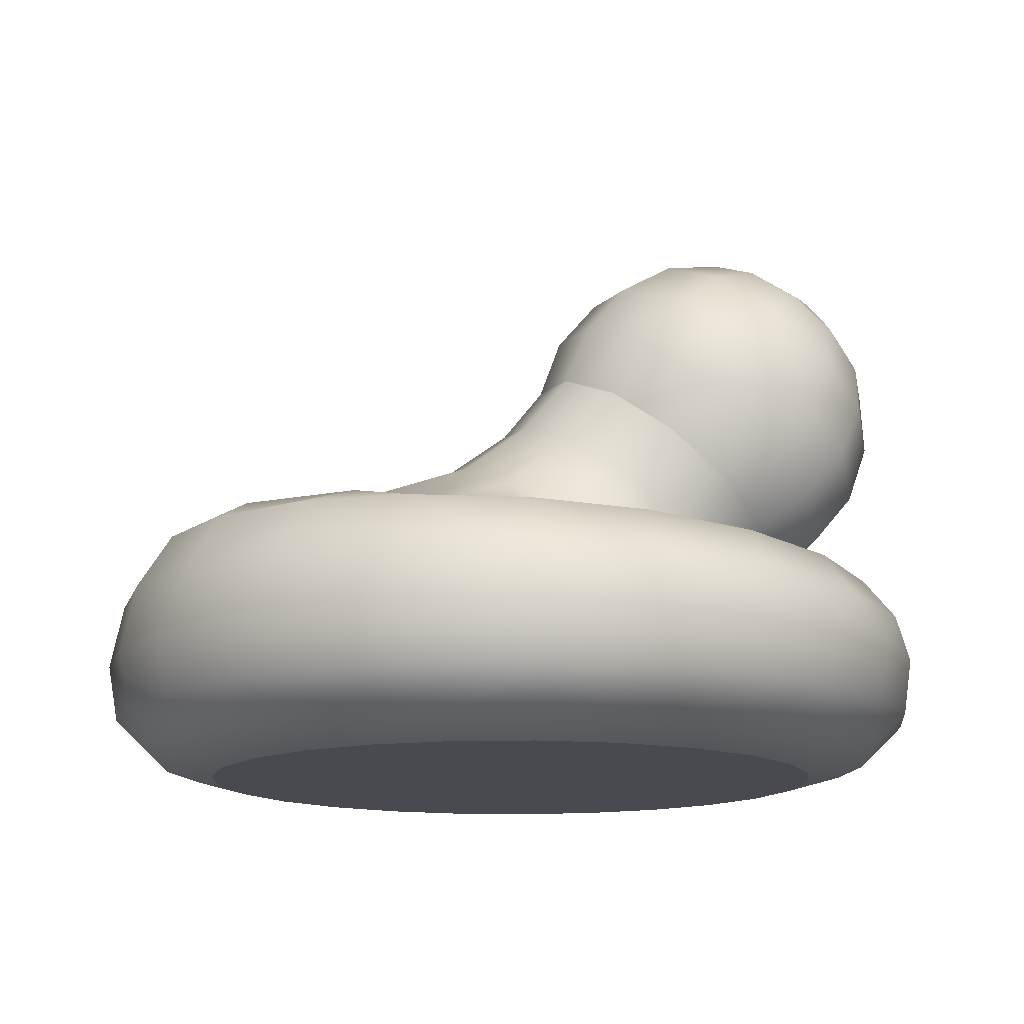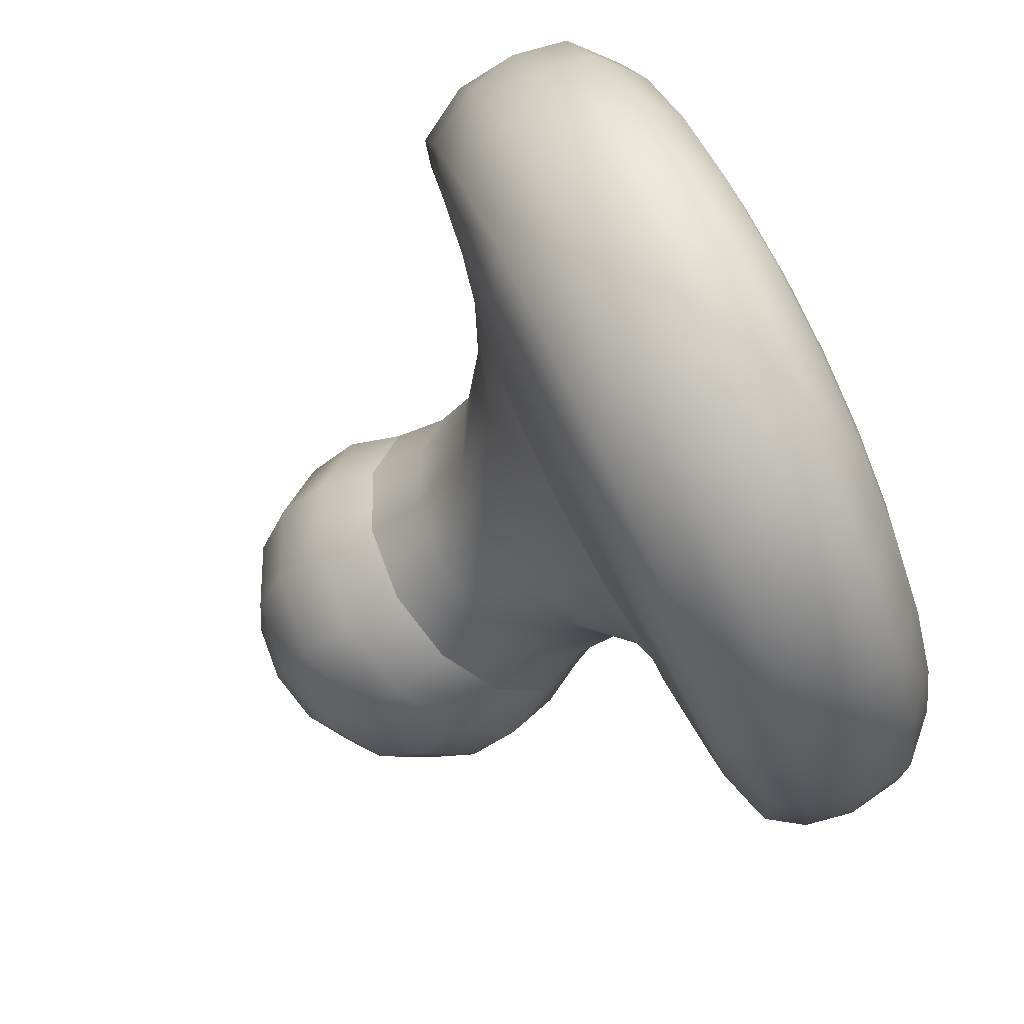
<metadata>
{"format":"obj","ext":"obj","renderer":"f3d","projection":"perspective","resolution":1024,"background":"white","views":[{"elev":-13.5,"azim":74.9,"up":"+Y"},{"elev":79.1,"azim":-115.2,"up":"+Z"}]}
</metadata>
<code>
o switch_000
v 0.04127 -0.3464 0.03063
v 0.0426 -0.3464 0.02989
v 0.03979 -0.3464 0.03101
v 0.04372 -0.3464 0.02885
v 0.03826 -0.3464 0.03101
v 0.04454 -0.3464 0.02756
v 0.03678 -0.3464 0.03063
v 0.04501 -0.3464 0.0261
v 0.03544 -0.3464 0.02989
v 0.04511 -0.3464 0.02458
v 0.03433 -0.3464 0.02885
v 0.04482 -0.3464 0.02308
v 0.03351 -0.3464 0.02756
v 0.04417 -0.3464 0.02169
v 0.03303 -0.3464 0.0261
v 0.04319 -0.3464 0.02052
v 0.03294 -0.3464 0.02458
v 0.04196 -0.3464 0.01962
v 0.03322 -0.3464 0.02308
v 0.04054 -0.3464 0.01906
v 0.03388 -0.3464 0.02169
v 0.03902 -0.3464 0.01886
v 0.03485 -0.3464 0.02052
v 0.03751 -0.3464 0.01906
v 0.03609 -0.3464 0.01962
v 0.03856 -0.342 0.0195
v 0.03718 -0.3416 0.0199
v 0.0386 -0.3425 0.0205
v 0.03731 -0.3422 0.02091
v 0.03619 -0.3409 0.02074
v 0.03856 -0.343 0.02069
v 0.03642 -0.3416 0.02174
v 0.03584 -0.34 0.02183
v 0.0371 -0.3428 0.02128
v 0.03851 -0.3437 0.02101
v 0.03615 -0.3408 0.02283
v 0.03619 -0.339 0.02293
v 0.03621 -0.3422 0.02237
v 0.03686 -0.3435 0.02165
v 0.03843 -0.3434 0.02049
v 0.03641 -0.3431 0.02132
v 0.03569 -0.3429 0.02299
v 0.03502 -0.3427 0.02299
v 0.03648 -0.3399 0.02385
v 0.03718 -0.3383 0.02377
v 0.0361 -0.3416 0.02386
v 0.03526 -0.3423 0.02473
v 0.0345 -0.3422 0.02506
v 0.03737 -0.3393 0.02463
v 0.03856 -0.338 0.02417
v 0.03648 -0.3408 0.02502
v 0.03569 -0.3416 0.02646
v 0.03492 -0.3418 0.02713
v 0.03739 -0.3402 0.02586
v 0.03686 -0.3411 0.02781
v 0.03633 -0.3414 0.02875
v 0.03861 -0.339 0.02499
v 0.03851 -0.3408 0.02844
v 0.03841 -0.3412 0.0295
v 0.03862 -0.3399 0.02624
v 0.04027 -0.3409 0.02823
v 0.04063 -0.3412 0.02925
v 0.04241 -0.3416 0.02801
v 0.03993 -0.3391 0.02487
v 0.04004 -0.3381 0.02404
v 0.03991 -0.3401 0.02612
v 0.04172 -0.3413 0.02721
v 0.04331 -0.342 0.0261
v 0.04102 -0.3396 0.02429
v 0.04126 -0.3386 0.0234
v 0.041 -0.3406 0.02553
v 0.04255 -0.3419 0.02562
v 0.04327 -0.3425 0.02401
v 0.04166 -0.3404 0.02337
v 0.04194 -0.3395 0.0224
v 0.0417 -0.3414 0.02454
v 0.04255 -0.3426 0.02383
v 0.04232 -0.3429 0.02208
v 0.0417 -0.3412 0.02225
v 0.04194 -0.3404 0.02127
v 0.04189 -0.3419 0.023
v 0.04172 -0.3432 0.02224
v 0.04059 -0.3434 0.02077
v 0.04108 -0.3419 0.02127
v 0.04126 -0.3413 0.02027
v 0.04129 -0.3424 0.02173
v 0.04027 -0.3436 0.02123
v 0.03851 -0.3437 0.02101
v 0.03843 -0.3434 0.02049
v 0.04011 -0.3429 0.02092
v 0.03851 -0.3437 0.02101
v 0.03856 -0.343 0.02069
v 0.03997 -0.3424 0.02064
v 0.04004 -0.3418 0.01963
v 0.0386 -0.3425 0.0205
v 0.03856 -0.342 0.0195
v 0.04063 -0.3412 0.02925
v 0.04241 -0.3416 0.02801
v 0.04102 -0.3414 0.03018
v 0.04317 -0.3417 0.02874
v 0.04142 -0.3415 0.03091
v 0.04417 -0.342 0.02652
v 0.04331 -0.342 0.0261
v 0.04396 -0.3417 0.0293
v 0.04223 -0.342 0.03153
v 0.0441 -0.3424 0.02412
v 0.04327 -0.3425 0.02401
v 0.0451 -0.342 0.02678
v 0.04405 -0.342 0.0303
v 0.04251 -0.343 0.03214
v 0.04301 -0.3426 0.02185
v 0.04382 -0.3425 0.02138
v 0.04096 -0.3428 0.02023
v 0.04232 -0.3429 0.02208
v 0.04059 -0.3434 0.02077
v 0.03843 -0.3434 0.02049
v 0.04508 -0.3423 0.02402
v 0.04543 -0.3421 0.02859
v 0.03832 -0.3428 0.01989
v 0.03641 -0.3431 0.02132
v 0.03586 -0.3427 0.0209
v 0.03502 -0.3427 0.02299
v 0.03818 -0.3425 0.019
v 0.04142 -0.3425 0.01939
v 0.03423 -0.3425 0.02292
v 0.03325 -0.3424 0.0226
v 0.0345 -0.3422 0.02506
v 0.03359 -0.3422 0.02533
v 0.03492 -0.3418 0.02713
v 0.03403 -0.3418 0.02774
v 0.03633 -0.3414 0.02875
v 0.03513 -0.3425 0.02014
v 0.03251 -0.3422 0.02542
v 0.03902 -0.3428 0.01755
v 0.03682 -0.3429 0.0178
v 0.03481 -0.3428 0.01877
v 0.03313 -0.3428 0.02024
v 0.03666 -0.3435 0.0173
v 0.0412 -0.3428 0.01788
v 0.03902 -0.3435 0.01694
v 0.04319 -0.3427 0.01883
v 0.04139 -0.3435 0.0173
v 0.0448 -0.3426 0.02032
v 0.04355 -0.3435 0.01833
v 0.04591 -0.3425 0.02222
v 0.0453 -0.3434 0.01996
v 0.0464 -0.3424 0.02436
v 0.0465 -0.3434 0.02203
v 0.04623 -0.3422 0.02655
v 0.04703 -0.3433 0.02437
v 0.04685 -0.3433 0.02675
v 0.04598 -0.3432 0.02897
v 0.04448 -0.3431 0.03082
v 0.04384 -0.3442 0.0316
v 0.04204 -0.3442 0.03259
v 0.04371 -0.3454 0.03143
v 0.04196 -0.3454 0.0324
v 0.04167 -0.3461 0.03164
v 0.04534 -0.3442 0.03019
v 0.04644 -0.3442 0.02846
v 0.04707 -0.3442 0.0265
v 0.04691 -0.3453 0.02647
v 0.04519 -0.3453 0.03007
v 0.04324 -0.3461 0.03077
v 0.04127 -0.3464 0.03063
v 0.0426 -0.3464 0.02989
v 0.04372 -0.3464 0.02885
v 0.04457 -0.3461 0.02955
v 0.04454 -0.3464 0.02756
v 0.0472 -0.3442 0.02445
v 0.04629 -0.3453 0.02839
v 0.04555 -0.3461 0.02804
v 0.04611 -0.3461 0.02631
v 0.04501 -0.3464 0.0261
v 0.04511 -0.3464 0.02458
v 0.04623 -0.3461 0.02451
v 0.04682 -0.3442 0.02244
v 0.04704 -0.3453 0.02446
v 0.04665 -0.3453 0.02249
v 0.04578 -0.3453 0.02068
v 0.04588 -0.3461 0.02274
v 0.04482 -0.3464 0.02308
v 0.04594 -0.3442 0.02058
v 0.04509 -0.3461 0.02111
v 0.04417 -0.3464 0.02169
v 0.04319 -0.3464 0.02052
v 0.04463 -0.3442 0.01899
v 0.04396 -0.3461 0.0197
v 0.04196 -0.3464 0.01962
v 0.04297 -0.3442 0.01779
v 0.04452 -0.3453 0.01911
v 0.04251 -0.3461 0.01862
v 0.04106 -0.3442 0.01703
v 0.0429 -0.3453 0.01791
v 0.04102 -0.3453 0.01718
v 0.04082 -0.3461 0.01796
v 0.04054 -0.3464 0.01906
v 0.03902 -0.3453 0.01692
v 0.03902 -0.3461 0.01774
v 0.03902 -0.3464 0.01886
v 0.03902 -0.3442 0.01677
v 0.03723 -0.3461 0.01797
v 0.03751 -0.3464 0.01906
v 0.03703 -0.3453 0.01718
v 0.03698 -0.3442 0.01703
v 0.03556 -0.3461 0.01866
v 0.03609 -0.3464 0.01962
v 0.03516 -0.3453 0.01795
v 0.03355 -0.3453 0.01913
v 0.0341 -0.3461 0.01972
v 0.03485 -0.3464 0.02052
v 0.03388 -0.3464 0.02169
v 0.03507 -0.3442 0.01779
v 0.03293 -0.3461 0.0211
v 0.03322 -0.3464 0.02308
v 0.0345 -0.3435 0.01833
v 0.03341 -0.3442 0.01899
v 0.03274 -0.3434 0.01996
v 0.0321 -0.3442 0.02058
v 0.03224 -0.3453 0.02067
v 0.03216 -0.3461 0.02273
v 0.03155 -0.3434 0.02203
v 0.03123 -0.3442 0.02244
v 0.03183 -0.3461 0.02451
v 0.03294 -0.3464 0.02458
v 0.03139 -0.3453 0.02248
v 0.03102 -0.3453 0.02446
v 0.03195 -0.3461 0.02631
v 0.03303 -0.3464 0.0261
v 0.03115 -0.3453 0.02647
v 0.03084 -0.3442 0.02445
v 0.03252 -0.3461 0.02802
v 0.03351 -0.3464 0.02756
v 0.03101 -0.3433 0.02437
v 0.03097 -0.3442 0.0265
v 0.03179 -0.3453 0.02837
v 0.03287 -0.3454 0.03005
v 0.03349 -0.3461 0.02954
v 0.03433 -0.3464 0.02885
v 0.03544 -0.3464 0.02989
v 0.03479 -0.3461 0.03079
v 0.03678 -0.3464 0.03063
v 0.03161 -0.3442 0.02846
v 0.03119 -0.3433 0.02675
v 0.03637 -0.3461 0.03167
v 0.03432 -0.3453 0.03145
v 0.03812 -0.3461 0.03211
v 0.03826 -0.3464 0.03101
v 0.03992 -0.3461 0.0321
v 0.03979 -0.3464 0.03101
v 0.04167 -0.3461 0.03164
v 0.04127 -0.3464 0.03063
v 0.04196 -0.3454 0.0324
v 0.04002 -0.3453 0.0329
v 0.03802 -0.3453 0.03292
v 0.04005 -0.3442 0.0331
v 0.04204 -0.3442 0.03259
v 0.03607 -0.3453 0.03243
v 0.038 -0.3442 0.0331
v 0.03601 -0.3442 0.03259
v 0.04022 -0.343 0.03283
v 0.04251 -0.343 0.03214
v 0.04223 -0.342 0.03153
v 0.03782 -0.343 0.03283
v 0.0342 -0.3442 0.0316
v 0.04013 -0.3419 0.03218
v 0.04142 -0.3415 0.03091
v 0.03818 -0.3414 0.03123
v 0.04102 -0.3414 0.03018
v 0.03792 -0.3419 0.03218
v 0.03554 -0.343 0.03214
v 0.03581 -0.342 0.03153
v 0.03271 -0.3442 0.03019
v 0.03356 -0.3431 0.03082
v 0.03207 -0.3432 0.02897
v 0.03395 -0.3421 0.03035
v 0.0325 -0.3424 0.02867
v 0.03513 -0.3416 0.03028
v 0.03162 -0.3426 0.02661
v 0.03297 -0.3419 0.02823
v 0.03145 -0.3427 0.02436
v 0.03196 -0.3428 0.02217
v 0.03575 -0.3415 0.02961
v 0.0383 -0.3413 0.03047
v 0.03841 -0.3412 0.0295
v 0.04063 -0.3412 0.02925
v 0.04004 -0.3381 0.02404
v 0.03856 -0.338 0.02417
v 0.04019 -0.3369 0.02358
v 0.04126 -0.3386 0.0234
v 0.03851 -0.3368 0.02373
v 0.03718 -0.3383 0.02377
v 0.03694 -0.3372 0.02328
v 0.03619 -0.339 0.02293
v 0.03851 -0.3359 0.02293
v 0.03582 -0.338 0.02232
v 0.03694 -0.3363 0.02247
v 0.03542 -0.3391 0.02108
v 0.03584 -0.34 0.02183
v 0.03582 -0.3401 0.01983
v 0.03619 -0.3409 0.02074
v 0.03718 -0.3416 0.0199
v 0.03542 -0.3381 0.02027
v 0.03582 -0.3371 0.02151
v 0.03582 -0.3392 0.01903
v 0.03584 -0.3372 0.01951
v 0.03856 -0.3353 0.02185
v 0.03718 -0.3356 0.02145
v 0.03619 -0.3363 0.02061
v 0.0369 -0.3358 0.01971
v 0.04019 -0.336 0.02277
v 0.03694 -0.341 0.01887
v 0.03694 -0.34 0.01807
v 0.03718 -0.3389 0.01757
v 0.03851 -0.3413 0.01842
v 0.03856 -0.342 0.0195
v 0.03619 -0.3382 0.01842
v 0.03664 -0.3365 0.01889
v 0.0369 -0.3372 0.01808
v 0.03851 -0.3404 0.01761
v 0.04019 -0.3412 0.01857
v 0.04004 -0.3418 0.01963
v 0.04126 -0.3413 0.02027
v 0.04019 -0.3403 0.01777
v 0.03771 -0.3361 0.01849
v 0.03856 -0.3392 0.01717
v 0.03866 -0.338 0.01716
v 0.03763 -0.3378 0.01746
v 0.03824 -0.3367 0.01773
v 0.03785 -0.3364 0.01806
v 0.03894 -0.3359 0.01835
v 0.03785 -0.3357 0.01892
v 0.03879 -0.3368 0.01757
v 0.03824 -0.3354 0.01926
v 0.03937 -0.3368 0.01762
v 0.04004 -0.3391 0.01731
v 0.04126 -0.3386 0.01795
v 0.03975 -0.3379 0.01726
v 0.04066 -0.3375 0.01774
v 0.03985 -0.3366 0.01787
v 0.04117 -0.3369 0.01848
v 0.03763 -0.3353 0.02033
v 0.03866 -0.335 0.02063
v 0.04157 -0.3397 0.01849
v 0.04157 -0.3406 0.0193
v 0.04236 -0.3387 0.01963
v 0.04236 -0.3396 0.02043
v 0.04194 -0.3404 0.02127
v 0.04236 -0.3385 0.02172
v 0.04194 -0.3395 0.0224
v 0.04194 -0.3377 0.01895
v 0.04157 -0.3376 0.02285
v 0.04236 -0.3376 0.02091
v 0.04157 -0.3366 0.02204
v 0.04004 -0.3354 0.02171
v 0.04126 -0.3359 0.02107
v 0.04194 -0.3368 0.02007
v 0.04117 -0.3362 0.01931
v 0.04066 -0.3355 0.02005
v 0.03975 -0.3351 0.02053
v 0.03937 -0.3353 0.01936
v 0.04013 -0.3362 0.01827
v 0.03985 -0.3355 0.01911
v 0.03879 -0.3353 0.01941
v 0.04013 -0.3359 0.01871
f 3 2 1
f 2 3 4
f 5 4 3
f 4 5 6
f 7 6 5
f 6 7 8
f 9 8 7
f 8 9 10
f 11 10 9
f 10 11 12
f 13 12 11
f 12 13 14
f 15 14 13
f 14 15 16
f 17 16 15
f 16 17 18
f 19 18 17
f 18 19 20
f 21 20 19
f 20 21 22
f 23 22 21
f 22 23 24
f 25 24 23
f 28 27 26
f 27 28 29
f 29 30 27
f 31 29 28
f 30 29 32
f 32 33 30
f 29 31 34
f 34 32 29
f 35 34 31
f 33 32 36
f 36 37 33
f 32 34 38
f 38 36 32
f 34 35 39
f 39 38 34
f 40 39 35
f 39 40 41
f 41 42 39
f 38 39 42
f 42 41 43
f 37 36 44
f 44 45 37
f 36 38 46
f 42 46 38
f 46 44 36
f 43 47 42
f 46 42 47
f 47 43 48
f 45 44 49
f 49 50 45
f 44 46 51
f 47 51 46
f 51 49 44
f 48 52 47
f 51 47 52
f 52 48 53
f 49 51 54
f 52 54 51
f 53 55 52
f 54 52 55
f 55 53 56
f 50 49 57
f 54 57 49
f 56 58 55
f 58 56 59
f 55 60 54
f 60 55 58
f 57 54 60
f 59 61 58
f 61 60 58
f 61 59 62
f 63 61 62
f 64 50 57
f 50 64 65
f 66 57 60
f 60 61 66
f 57 66 64
f 61 63 67
f 67 66 61
f 68 67 63
f 69 65 64
f 65 69 70
f 71 64 66
f 66 67 71
f 64 71 69
f 67 68 72
f 72 71 67
f 73 72 68
f 74 70 69
f 70 74 75
f 76 69 71
f 71 72 76
f 69 76 74
f 72 73 77
f 77 76 72
f 78 77 73
f 79 75 74
f 75 79 80
f 81 74 76
f 76 77 81
f 74 81 79
f 77 78 82
f 82 81 77
f 83 82 78
f 84 80 79
f 80 84 85
f 86 79 81
f 81 82 86
f 79 86 84
f 82 83 87
f 87 86 82
f 83 88 87
f 88 83 89
f 86 87 90
f 90 84 86
f 91 90 87
f 90 91 92
f 93 85 84
f 84 90 93
f 92 93 90
f 85 93 94
f 93 92 95
f 95 94 93
f 94 95 96
f 99 98 97
f 98 99 100
f 101 100 99
f 102 98 100
f 98 102 103
f 100 101 104
f 105 104 101
f 106 103 102
f 103 106 107
f 100 108 102
f 108 100 104
f 104 105 109
f 110 109 105
f 111 107 106
f 106 112 111
f 112 113 111
f 107 111 114
f 113 114 111
f 114 113 115
f 113 116 115
f 102 117 106
f 117 102 108
f 112 106 117
f 118 104 109
f 118 108 104
f 116 113 119
f 119 120 116
f 120 119 121
f 121 122 120
f 113 123 119
f 123 121 119
f 113 112 124
f 123 113 124
f 122 121 125
f 121 126 125
f 125 127 122
f 127 125 128
f 126 128 125
f 128 129 127
f 129 128 130
f 130 131 129
f 121 123 132
f 126 121 132
f 133 130 128
f 128 126 133
f 124 134 123
f 135 132 123
f 135 123 134
f 132 135 136
f 137 126 132
f 137 132 136
f 134 138 135
f 138 136 135
f 134 124 139
f 138 134 140
f 139 140 134
f 139 124 141
f 112 141 124
f 140 139 142
f 141 142 139
f 141 112 143
f 142 141 144
f 143 144 141
f 112 145 143
f 145 112 117
f 144 143 146
f 145 146 143
f 145 117 147
f 108 147 117
f 146 145 148
f 147 148 145
f 147 108 149
f 108 118 149
f 149 150 147
f 148 147 150
f 118 151 149
f 150 149 151
f 151 118 152
f 109 152 118
f 152 109 153
f 109 110 153
f 110 154 153
f 154 110 155
f 155 156 154
f 156 155 157
f 158 156 157
f 159 153 154
f 159 152 153
f 156 159 154
f 160 151 152
f 152 159 160
f 161 150 151
f 151 160 161
f 160 162 161
f 163 160 159
f 159 156 163
f 156 158 164
f 165 164 158
f 164 165 166
f 167 164 166
f 168 156 164
f 164 167 168
f 156 168 163
f 169 168 167
f 150 161 170
f 162 170 161
f 160 163 171
f 162 160 171
f 172 163 168
f 163 172 171
f 168 169 172
f 172 162 171
f 169 173 172
f 162 172 173
f 173 169 174
f 175 173 174
f 176 162 173
f 173 175 176
f 177 150 170
f 150 177 148
f 170 162 178
f 162 176 178
f 179 170 178
f 176 179 178
f 170 179 177
f 180 177 179
f 175 181 176
f 179 176 181
f 181 180 179
f 181 175 182
f 183 148 177
f 177 180 183
f 148 183 146
f 182 184 181
f 180 181 184
f 184 182 185
f 186 184 185
f 187 146 183
f 180 187 183
f 187 144 146
f 184 186 188
f 188 180 184
f 189 188 186
f 144 187 190
f 190 142 144
f 187 180 191
f 180 188 191
f 191 190 187
f 188 189 192
f 192 191 188
f 142 190 193
f 193 140 142
f 190 191 194
f 191 192 194
f 195 190 194
f 192 195 194
f 190 195 193
f 189 196 192
f 195 192 196
f 196 189 197
f 198 193 195
f 196 198 195
f 197 199 196
f 198 196 199
f 199 197 200
f 140 193 201
f 193 198 201
f 200 202 199
f 202 200 203
f 199 204 198
f 204 201 198
f 204 199 202
f 205 140 201
f 201 204 205
f 140 205 138
f 203 206 202
f 206 203 207
f 202 208 204
f 208 205 204
f 208 202 206
f 206 209 208
f 207 210 206
f 209 206 210
f 210 207 211
f 212 210 211
f 205 208 213
f 213 138 205
f 209 213 208
f 210 212 214
f 214 209 210
f 215 214 212
f 138 213 216
f 136 138 216
f 217 216 213
f 213 209 217
f 218 136 216
f 216 217 218
f 136 218 137
f 209 219 217
f 219 218 217
f 209 214 220
f 219 209 220
f 214 215 221
f 221 220 214
f 222 137 218
f 219 222 218
f 220 223 219
f 222 219 223
f 215 224 221
f 224 215 225
f 220 221 226
f 223 220 226
f 221 227 226
f 227 221 224
f 227 223 226
f 225 228 224
f 228 225 229
f 224 230 227
f 230 224 228
f 223 227 231
f 230 231 227
f 229 232 228
f 232 229 233
f 234 223 231
f 223 234 222
f 231 230 235
f 235 234 231
f 228 236 230
f 236 228 232
f 236 235 230
f 232 237 236
f 233 238 232
f 237 232 238
f 238 233 239
f 240 238 239
f 238 240 241
f 241 237 238
f 242 241 240
f 235 236 243
f 237 243 236
f 234 235 244
f 243 244 235
f 241 242 245
f 237 241 246
f 245 246 241
f 242 247 245
f 247 242 248
f 248 249 247
f 249 248 250
f 250 251 249
f 251 250 252
f 253 249 251
f 254 247 249
f 249 253 254
f 255 245 247
f 247 254 255
f 253 256 254
f 256 253 257
f 246 245 258
f 245 255 258
f 254 259 255
f 259 254 256
f 255 260 258
f 260 246 258
f 260 255 259
f 257 261 256
f 261 257 262
f 263 261 262
f 256 264 259
f 264 260 259
f 264 256 261
f 246 260 265
f 265 237 246
f 261 263 266
f 267 266 263
f 266 267 268
f 269 268 267
f 270 261 266
f 261 270 264
f 268 270 266
f 260 264 271
f 271 265 260
f 272 264 270
f 264 272 271
f 268 272 270
f 237 265 273
f 243 237 273
f 265 271 274
f 265 274 273
f 272 274 271
f 273 275 243
f 275 273 274
f 244 243 275
f 274 272 276
f 276 275 274
f 277 244 275
f 275 276 277
f 272 278 276
f 272 268 278
f 244 277 279
f 279 234 244
f 276 280 277
f 280 276 278
f 280 279 277
f 234 279 281
f 281 222 234
f 279 280 133
f 279 133 281
f 130 133 280
f 278 130 280
f 126 281 133
f 222 281 282
f 281 126 282
f 137 222 282
f 126 137 282
f 130 278 283
f 131 130 283
f 268 283 278
f 284 131 283
f 283 268 284
f 131 284 285
f 268 269 284
f 284 286 285
f 286 284 269
f 289 288 287
f 290 289 287
f 288 289 291
f 291 292 288
f 292 291 293
f 293 294 292
f 289 295 291
f 295 293 291
f 294 293 296
f 293 295 297
f 297 296 293
f 298 294 296
f 294 298 299
f 300 299 298
f 299 300 301
f 300 302 301
f 296 303 298
f 296 297 304
f 303 296 304
f 305 298 303
f 298 305 300
f 304 306 303
f 306 305 303
f 307 297 295
f 308 304 297
f 297 307 308
f 306 304 309
f 304 308 309
f 310 306 309
f 308 310 309
f 311 307 295
f 295 289 311
f 302 300 312
f 300 313 312
f 313 300 305
f 305 314 313
f 315 302 312
f 313 315 312
f 302 315 316
f 305 306 317
f 314 305 317
f 318 317 306
f 306 310 318
f 317 318 319
f 319 314 317
f 315 313 320
f 314 320 313
f 321 316 315
f 316 321 322
f 321 323 322
f 324 315 320
f 315 324 321
f 310 325 318
f 325 319 318
f 320 314 326
f 326 324 320
f 314 327 326
f 314 319 328
f 327 314 328
f 319 329 328
f 329 327 328
f 319 325 330
f 329 319 330
f 331 330 325
f 331 329 330
f 331 325 332
f 325 310 332
f 331 333 329
f 327 329 333
f 331 332 334
f 310 334 332
f 331 335 333
f 335 327 333
f 327 336 326
f 324 326 336
f 337 324 336
f 336 327 338
f 327 335 338
f 338 337 336
f 335 339 338
f 337 338 339
f 339 335 340
f 331 340 335
f 340 341 339
f 341 337 339
f 334 310 342
f 310 308 342
f 308 343 342
f 343 334 342
f 343 308 307
f 324 337 344
f 344 321 324
f 321 344 345
f 323 321 345
f 337 346 344
f 346 345 344
f 347 323 345
f 345 346 347
f 323 347 348
f 349 348 347
f 346 349 347
f 348 349 350
f 349 290 350
f 346 337 351
f 337 341 351
f 290 349 352
f 289 290 352
f 349 346 353
f 353 352 349
f 351 353 346
f 354 289 352
f 352 353 354
f 289 354 311
f 354 355 311
f 307 311 355
f 353 356 354
f 355 354 356
f 353 351 357
f 356 353 357
f 358 351 341
f 351 358 357
f 357 359 356
f 359 355 356
f 359 357 358
f 360 307 355
f 355 359 360
f 307 360 343
f 359 361 360
f 361 343 360
f 362 358 341
f 341 340 362
f 331 362 340
f 358 363 359
f 361 359 363
f 331 361 363
f 343 361 364
f 331 364 361
f 334 343 364
f 331 334 364
f 331 365 362
f 358 362 365
f 331 363 365
f 363 358 365

</code>
